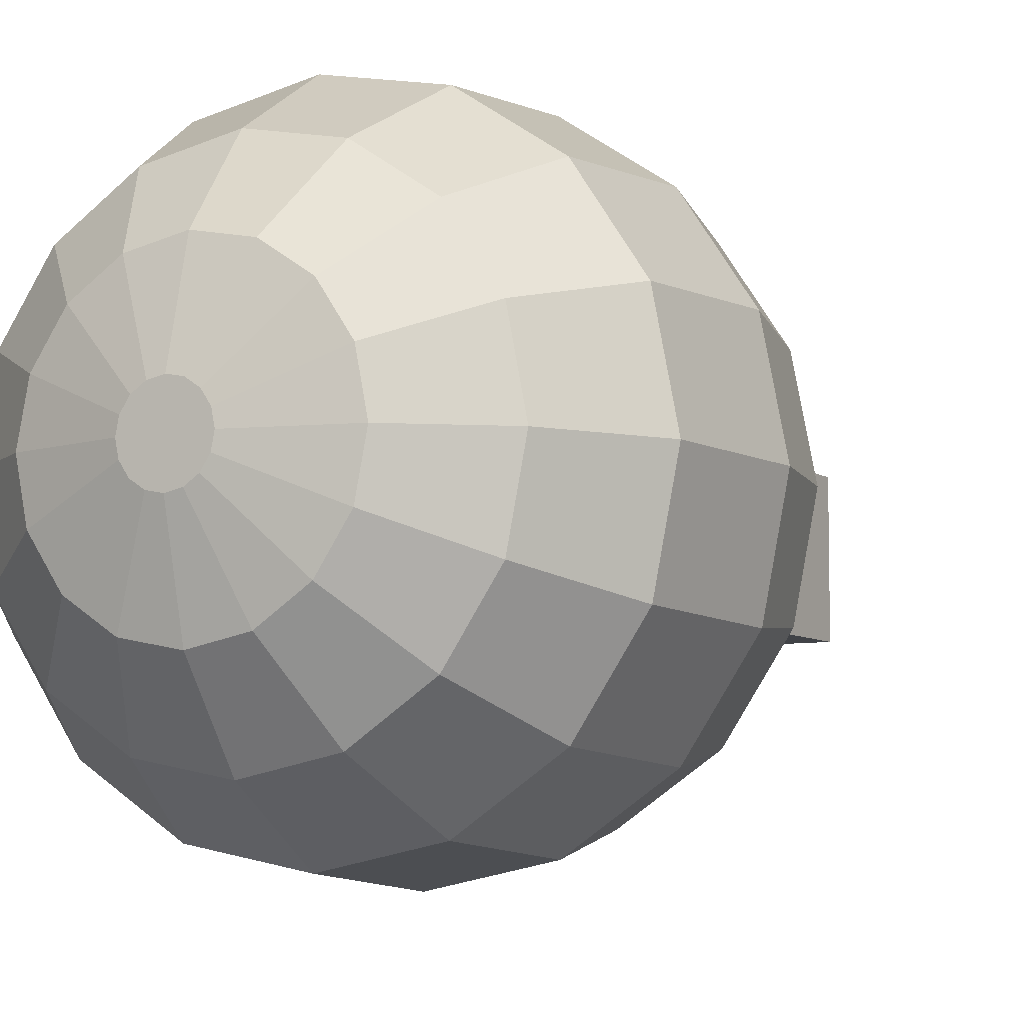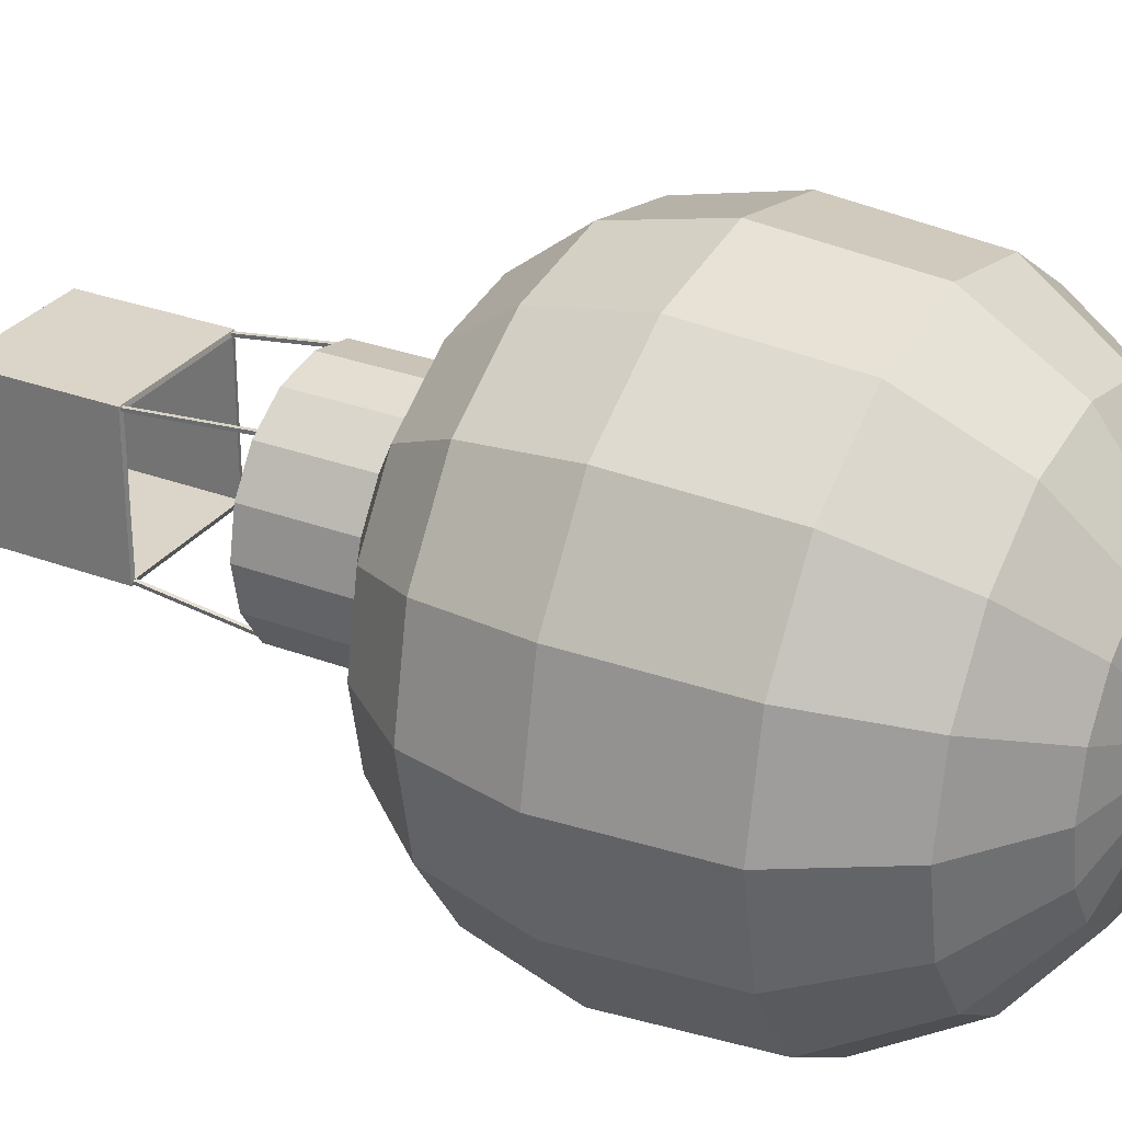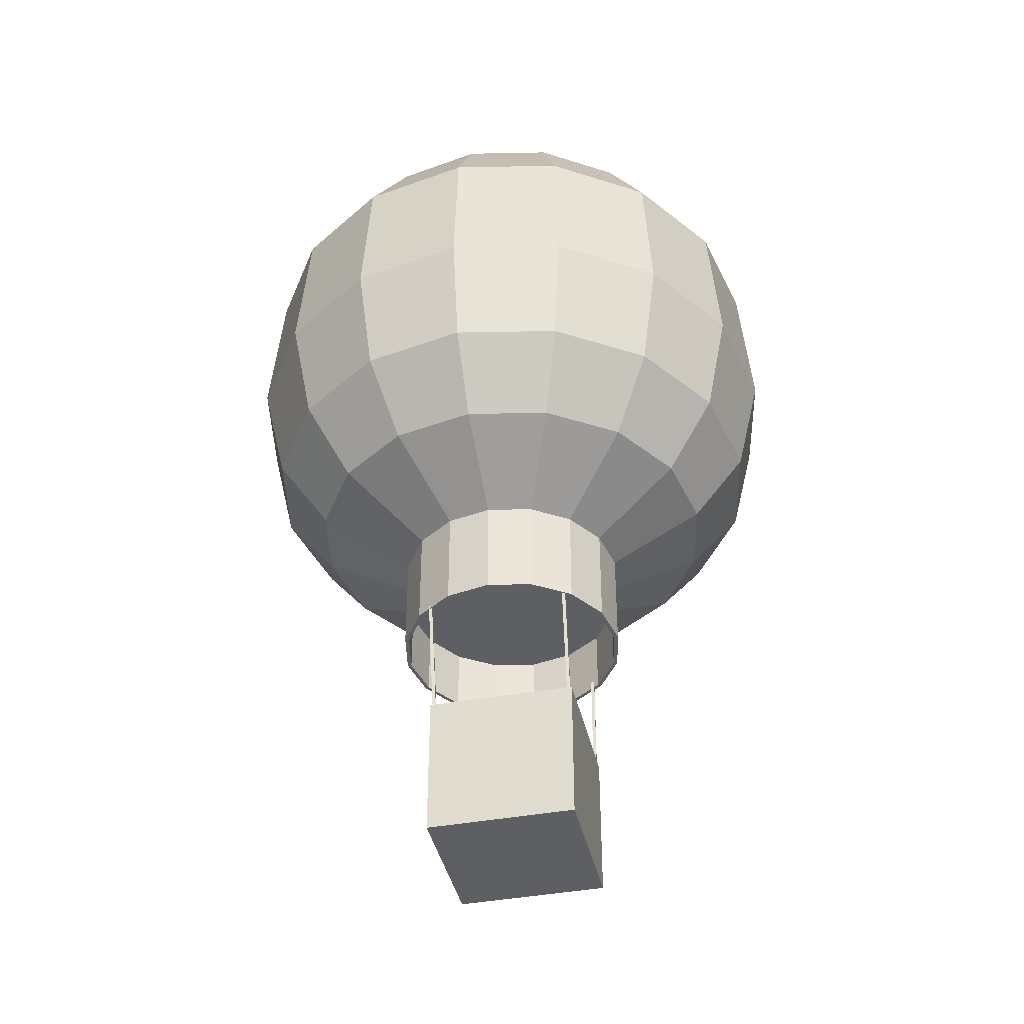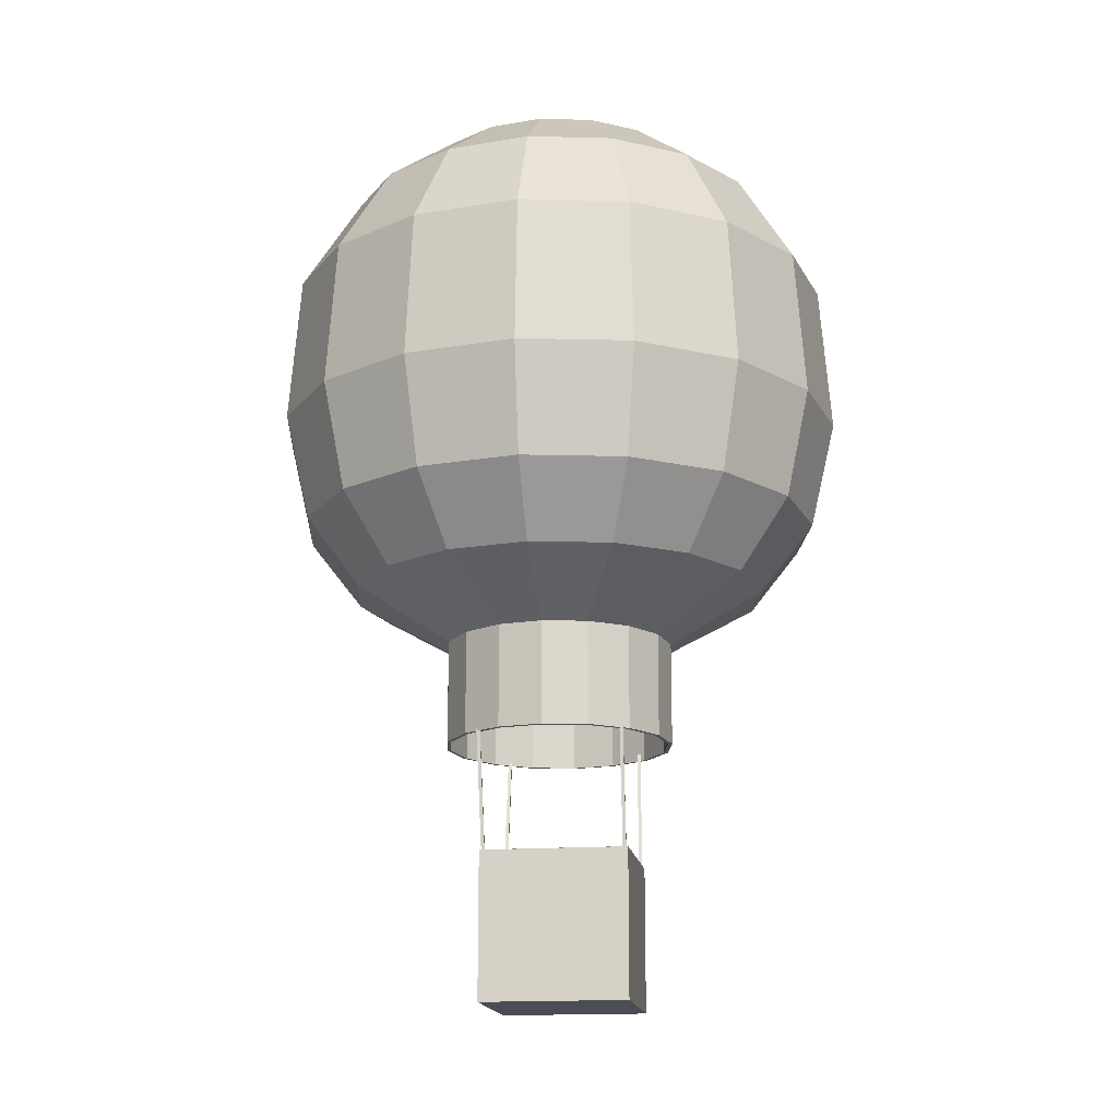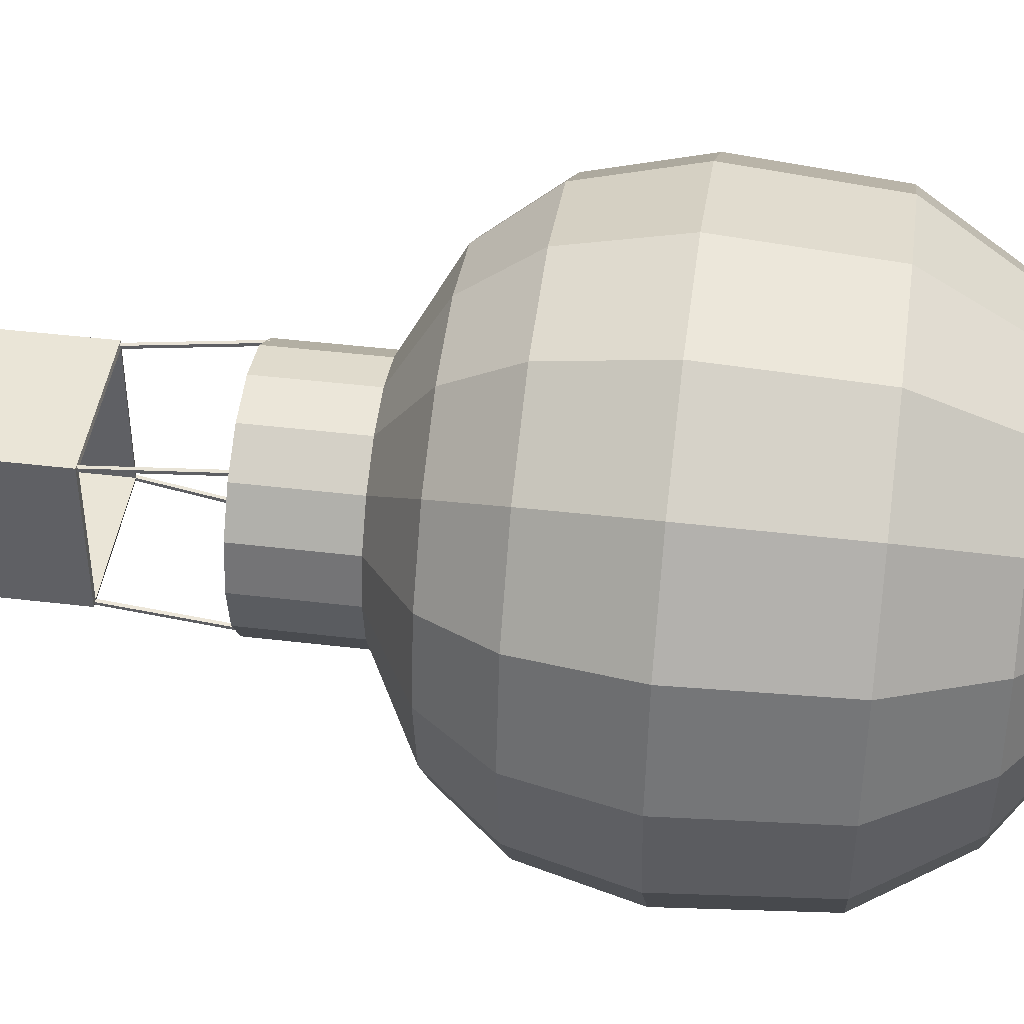
<metadata>
{"format":"obj","ext":"obj","renderer":"f3d","projection":"perspective","resolution":1024,"background":"white","views":[{"elev":-7.1,"azim":-151.4,"up":"+Z"},{"elev":29.4,"azim":119.2,"up":"+Z"},{"elev":-41.3,"azim":12.6,"up":"+Y"},{"elev":-16.3,"azim":8.3,"up":"+Y"},{"elev":44.0,"azim":98.0,"up":"+Z"}]}
</metadata>
<code>
o Box_Cube.003
v -1.308 0.1244 1.5
v -1.308 2.958 1.5
v -1.308 0.1244 -1.334
v -1.308 2.958 -1.334
v 1.525 0.1244 1.5
v 1.525 2.958 1.5
v 1.525 0.1244 -1.334
v 1.525 2.958 -1.334
v -1.225 2.973 1.416
v -1.225 2.973 -1.25
v 1.442 2.973 -1.25
v 1.442 2.973 1.416
v -1.225 2.973 1.416
v -1.225 2.973 -1.25
v 1.442 2.973 -1.25
v 1.442 2.973 1.416
v -1.225 0.705 1.416
v -1.225 0.705 -1.25
v 1.442 0.705 -1.25
v 1.442 0.705 1.416
f 9 16 13
f 11 14 15
f 12 15 16
f 10 13 14
f 9 12 16
f 11 10 14
f 12 11 15
f 10 9 13
f 2 3 1
f 4 7 3
f 8 5 7
f 6 1 5
f 18 20 19
f 2 4 3
f 4 8 7
f 8 6 5
f 6 2 1
f 18 17 20
f 7 1 3
f 7 5 1
f 15 20 16
f 13 18 14
f 16 17 13
f 14 19 15
f 15 19 20
f 13 17 18
f 16 20 17
f 14 18 19
f 8 12 6
f 2 10 4
f 2 12 9
f 4 11 8
f 8 11 12
f 2 9 10
f 2 6 12
f 4 10 11
o Rope1_Cube.001
v 1.424 2.916 1.471
v 1.397 5.309 1.663
v 1.421 2.922 1.407
v 1.394 5.314 1.598
v 1.488 2.917 1.468
v 1.462 5.31 1.659
v 1.485 2.923 1.403
v 1.458 5.315 1.595
f 22 23 21
f 24 27 23
f 28 25 27
f 26 21 25
f 27 21 23
f 24 26 28
f 22 24 23
f 24 28 27
f 28 26 25
f 26 22 21
f 27 25 21
f 24 22 26
o Ballon_Cylinder.002
v 0.8271 7.04 -1.997
v -1e-06 5.193 -2.238
v -1e-06 7.193 -2.238
v 0.8566 5.193 -2.068
v 0.8566 7.193 -2.068
v 1.583 5.193 -1.583
v 1.583 7.193 -1.583
v 2.068 5.193 -0.8566
v 2.068 7.193 -0.8566
v 2.238 5.193 -0
v 2.238 7.193 -0
v 2.068 5.193 0.8566
v 2.068 7.193 0.8566
v 1.583 5.193 1.583
v 1.583 7.193 1.583
v 0.8566 5.193 2.068
v 0.8566 7.193 2.068
v -1e-06 5.193 2.238
v -1e-06 7.193 2.238
v -0.8566 5.193 2.068
v -0.8566 7.193 2.068
v -1.583 5.193 1.583
v -1.583 7.193 1.583
v -2.068 5.193 0.8566
v -2.068 7.193 0.8566
v -2.238 5.193 -0
v -2.238 7.193 -0
v -2.068 5.193 -0.8566
v -2.068 7.193 -0.8566
v -1.583 5.193 -1.583
v -1.583 7.193 -1.583
v -0.8566 5.193 -2.068
v -0.8566 7.193 -2.068
v -1e-06 17.98 -0
v -2e-06 8.218 -4.067
v 1.556 8.218 -3.757
v 2.876 8.218 -2.876
v 3.757 8.218 -1.556
v 4.067 8.218 -0
v 3.757 8.218 1.556
v 2.876 8.218 2.876
v 1.556 8.218 3.757
v -1e-06 8.218 4.067
v -1.556 8.218 3.757
v -2.876 8.218 2.876
v -3.757 8.218 1.556
v -4.067 8.218 -0
v -3.757 8.218 -1.556
v -2.876 8.218 -2.876
v -1.556 8.218 -3.757
v -2e-06 9.548 -5.102
v 1.952 9.548 -4.713
v 3.607 9.548 -3.607
v 4.713 9.548 -1.952
v 5.102 9.548 -0
v 4.713 9.548 1.952
v 3.607 9.548 3.607
v 1.952 9.548 4.713
v -1e-06 9.548 5.102
v -1.952 9.548 4.713
v -3.607 9.548 3.607
v -4.713 9.548 1.952
v -5.102 9.548 -0
v -4.713 9.548 -1.952
v -3.607 9.548 -3.607
v -1.952 9.548 -4.713
v -2e-06 11.61 -5.584
v 2.137 11.61 -5.159
v 3.948 11.61 -3.948
v 5.159 11.61 -2.137
v 5.584 11.61 0
v 5.159 11.61 2.137
v 3.948 11.61 3.948
v 2.137 11.61 5.159
v -1e-06 11.61 5.584
v -2.137 11.61 5.159
v -3.948 11.61 3.948
v -5.159 11.61 2.137
v -5.584 11.61 -0
v -5.159 11.61 -2.137
v -3.948 11.61 -3.948
v -2.137 11.61 -5.159
v -2e-06 14.48 -5.356
v 2.05 14.48 -4.948
v 3.787 14.48 -3.787
v 4.948 14.48 -2.05
v 5.356 14.48 -0
v 4.948 14.48 2.05
v 3.787 14.48 3.787
v 2.05 14.48 4.948
v -1e-06 14.48 5.356
v -2.05 14.48 4.948
v -3.787 14.48 3.787
v -4.948 14.48 2.05
v -5.356 14.48 -0
v -4.948 14.48 -2.05
v -3.787 14.48 -3.787
v -2.05 14.48 -4.948
v -2e-06 16.35 -4.202
v 1.608 16.35 -3.882
v 2.971 16.35 -2.971
v 3.882 16.35 -1.608
v 4.202 16.35 -0
v 3.882 16.35 1.608
v 2.971 16.35 2.971
v 1.608 16.35 3.882
v -1e-06 16.35 4.202
v -1.608 16.35 3.882
v -2.971 16.35 2.971
v -3.882 16.35 1.608
v -4.202 16.35 -0
v -3.882 16.35 -1.608
v -2.971 16.35 -2.971
v -1.608 16.35 -3.882
v -1e-06 17.51 -2.643
v 1.011 17.51 -2.442
v 1.869 17.51 -1.869
v 2.442 17.51 -1.011
v 2.643 17.51 -0
v 2.442 17.51 1.011
v 1.869 17.51 1.869
v 1.011 17.51 2.442
v -1e-06 17.51 2.643
v -1.011 17.51 2.442
v -1.869 17.51 1.869
v -2.442 17.51 1.011
v -2.643 17.51 -0
v -2.442 17.51 -1.011
v -1.869 17.51 -1.869
v -1.011 17.51 -2.442
v -1e-06 17.98 -0.7427
v 0.2842 17.98 -0.6861
v 0.5251 17.98 -0.5251
v 0.6861 17.98 -0.2842
v 0.7427 17.98 -0
v 0.6861 17.98 0.2842
v 0.5251 17.98 0.5251
v 0.2842 17.98 0.6861
v -1e-06 17.98 0.7427
v -0.2842 17.98 0.6861
v -0.5251 17.98 0.5251
v -0.6861 17.98 0.2842
v -0.7427 17.98 -0
v -0.6861 17.98 -0.2842
v -0.5251 17.98 -0.5251
v -0.2842 17.98 -0.6861
v 0.8271 5.189 -1.997
v 0.8271 6.447 -1.997
v -1e-06 5.189 -2.161
v 1.528 5.189 -1.528
v 1.997 5.189 -0.8271
v 2.161 5.189 -0
v 1.997 5.189 0.8271
v 1.528 5.189 1.528
v 0.8271 5.189 1.997
v -1e-06 5.189 2.161
v -0.8271 5.189 1.997
v -1.528 5.189 1.528
v -1.997 5.189 0.8271
v -2.161 5.189 -0
v -1.997 5.189 -0.8271
v -1.528 5.189 -1.528
v -0.8271 5.189 -1.997
v -1e-06 7.04 -2.161
v 1.528 7.04 -1.528
v 1.997 7.04 -0.8271
v 2.161 7.04 -0
v 1.997 7.04 0.8271
v 1.528 7.04 1.528
v 0.8271 7.04 1.997
v -1e-06 7.04 2.161
v -0.8271 7.04 1.997
v -1.528 7.04 1.528
v -1.997 7.04 0.8271
v -2.161 7.04 -0
v -1.997 7.04 -0.8271
v -1.528 7.04 -1.528
v -0.8271 7.04 -1.997
v -1e-06 6.447 -0
v -1e-06 6.447 -2.161
v 1.528 6.447 -1.528
v 1.997 6.447 -0.8271
v 2.161 6.447 -0
v 1.997 6.447 0.8271
v 1.528 6.447 1.528
v 0.8271 6.447 1.997
v -1e-06 6.447 2.161
v -0.8271 6.447 1.997
v -1.528 6.447 1.528
v -1.997 6.447 0.8271
v -2.161 6.447 -0
v -1.997 6.447 -0.8271
v -1.528 6.447 -1.528
v -0.8271 6.447 -1.997
f 205 220 204
f 201 216 200
f 197 212 196
f 193 176 29
f 204 219 203
f 200 215 199
f 196 211 195
f 29 208 192
f 203 218 202
f 192 222 206
f 199 214 198
f 195 210 194
f 206 221 205
f 202 217 201
f 198 213 197
f 194 209 193
f 205 221 220
f 201 217 216
f 197 213 212
f 193 209 176
f 204 220 219
f 200 216 215
f 196 212 211
f 29 176 208
f 203 219 218
f 192 208 222
f 199 215 214
f 195 211 210
f 206 222 221
f 202 218 217
f 198 214 213
f 194 210 209
f 37 65 66
f 57 75 76
f 43 70 45
f 33 63 64
f 51 74 53
f 41 67 68
f 59 78 61
f 47 72 49
f 67 84 68
f 63 80 64
f 77 94 78
f 73 90 74
f 69 86 70
f 65 82 66
f 75 92 76
f 72 87 88
f 93 110 94
f 90 105 106
f 85 102 86
f 81 98 82
f 91 108 92
f 87 104 88
f 83 100 84
f 79 96 80
f 107 124 108
f 103 120 104
f 99 116 100
f 95 112 96
f 109 126 110
f 105 122 106
f 102 117 118
f 98 113 114
f 115 132 116
f 111 128 112
f 125 142 126
f 121 138 122
f 118 133 134
f 114 129 130
f 123 140 124
f 119 136 120
f 142 157 158
f 138 153 154
f 133 150 134
f 129 146 130
f 139 156 140
f 135 152 136
f 131 148 132
f 127 144 128
f 156 171 172
f 152 167 168
f 147 164 148
f 143 160 144
f 157 174 158
f 154 169 170
f 149 166 150
f 145 162 146
f 62 160 159
f 62 162 161
f 62 164 163
f 62 166 165
f 62 168 167
f 62 170 169
f 62 172 171
f 62 174 173
f 37 35 65
f 57 55 75
f 43 69 70
f 33 31 63
f 51 73 74
f 41 39 67
f 59 77 78
f 47 71 72
f 67 83 84
f 63 79 80
f 77 93 94
f 73 89 90
f 69 85 86
f 65 81 82
f 75 91 92
f 72 71 87
f 93 109 110
f 90 89 105
f 85 101 102
f 81 97 98
f 91 107 108
f 87 103 104
f 83 99 100
f 79 95 96
f 107 123 124
f 103 119 120
f 99 115 116
f 95 111 112
f 109 125 126
f 105 121 122
f 102 101 117
f 98 97 113
f 115 131 132
f 111 127 128
f 125 141 142
f 121 137 138
f 118 117 133
f 114 113 129
f 123 139 140
f 119 135 136
f 142 141 157
f 138 137 153
f 133 149 150
f 129 145 146
f 139 155 156
f 135 151 152
f 131 147 148
f 127 143 144
f 156 155 171
f 152 151 167
f 147 163 164
f 143 159 160
f 157 173 174
f 154 153 169
f 149 165 166
f 145 161 162
f 58 191 190
f 31 32 30
f 54 187 52
f 33 34 32
f 46 185 184
f 35 36 34
f 42 181 40
f 37 38 36
f 36 178 34
f 39 40 38
f 56 188 54
f 41 42 40
f 48 186 185
f 43 44 42
f 44 182 42
f 45 46 44
f 36 180 179
f 47 48 46
f 60 177 191
f 49 50 48
f 58 189 56
f 51 52 50
f 52 186 50
f 53 54 52
f 44 184 183
f 55 56 54
f 32 177 30
f 57 58 56
f 38 181 180
f 59 60 58
f 34 175 32
f 61 30 60
f 180 194 179
f 191 205 190
f 187 201 186
f 183 197 182
f 179 193 178
f 190 204 189
f 186 200 185
f 182 196 181
f 178 29 175
f 189 203 188
f 185 199 184
f 181 195 180
f 175 192 177
f 188 202 187
f 177 206 191
f 184 198 183
f 58 60 191
f 31 33 32
f 54 188 187
f 33 35 34
f 46 48 185
f 35 37 36
f 42 182 181
f 37 39 38
f 36 179 178
f 39 41 40
f 56 189 188
f 41 43 42
f 48 50 186
f 43 45 44
f 44 183 182
f 45 47 46
f 36 38 180
f 47 49 48
f 60 30 177
f 49 51 50
f 58 190 189
f 51 53 52
f 52 187 186
f 53 55 54
f 44 46 184
f 55 57 56
f 32 175 177
f 57 59 58
f 38 40 181
f 59 61 60
f 34 178 175
f 61 31 30
f 180 195 194
f 191 206 205
f 187 202 201
f 183 198 197
f 179 194 193
f 190 205 204
f 186 201 200
f 182 197 196
f 178 193 29
f 189 204 203
f 185 200 199
f 181 196 195
f 175 29 192
f 188 203 202
f 177 192 206
f 184 199 198
f 45 71 47
f 71 86 87
f 86 103 87
f 103 118 119
f 119 134 135
f 134 151 135
f 151 166 167
f 62 167 166
f 45 70 71
f 71 70 86
f 86 102 103
f 103 102 118
f 119 118 134
f 134 150 151
f 151 150 166
f 49 73 51
f 72 89 73
f 88 105 89
f 104 121 105
f 120 137 121
f 136 153 137
f 152 169 153
f 62 169 168
f 49 72 73
f 72 88 89
f 88 104 105
f 104 120 121
f 120 136 137
f 136 152 153
f 152 168 169
f 53 75 55
f 74 91 75
f 90 107 91
f 107 122 123
f 123 138 139
f 139 154 155
f 155 170 171
f 62 171 170
f 53 74 75
f 74 90 91
f 90 106 107
f 107 106 122
f 123 122 138
f 139 138 154
f 155 154 170
f 57 77 59
f 76 93 77
f 92 109 93
f 108 125 109
f 125 140 141
f 140 157 141
f 156 173 157
f 62 173 172
f 57 76 77
f 76 92 93
f 92 108 109
f 108 124 125
f 125 124 140
f 140 156 157
f 156 172 173
f 61 63 31
f 78 79 63
f 94 95 79
f 110 111 95
f 126 127 111
f 142 143 127
f 158 159 143
f 62 159 174
f 61 78 63
f 78 94 79
f 94 110 95
f 110 126 111
f 126 142 127
f 142 158 143
f 158 174 159
f 33 65 35
f 64 81 65
f 80 97 81
f 96 113 97
f 112 129 113
f 128 145 129
f 145 160 161
f 62 161 160
f 33 64 65
f 64 80 81
f 80 96 97
f 96 112 113
f 112 128 129
f 128 144 145
f 145 144 160
f 39 66 67
f 66 83 67
f 82 99 83
f 98 115 99
f 114 131 115
f 130 147 131
f 146 163 147
f 62 163 162
f 39 37 66
f 66 82 83
f 82 98 99
f 98 114 115
f 114 130 131
f 130 146 147
f 146 162 163
f 41 69 43
f 68 85 69
f 84 101 85
f 100 117 101
f 116 133 117
f 132 149 133
f 148 165 149
f 62 165 164
f 41 68 69
f 68 84 85
f 84 100 101
f 100 116 117
f 116 132 133
f 132 148 149
f 148 164 165
f 207 208 176
f 207 176 209
f 207 209 210
f 207 210 211
f 207 211 212
f 207 212 213
f 207 213 214
f 207 214 215
f 207 215 216
f 207 216 217
f 207 217 218
f 207 218 219
f 207 219 220
f 207 220 221
f 207 221 222
f 207 222 208
o Rope3_Cube.005
v 1.425 2.935 -1.252
v 1.374 5.312 -1.578
v 1.418 2.926 -1.315
v 1.367 5.304 -1.642
v 1.489 2.936 -1.259
v 1.438 5.313 -1.585
v 1.482 2.927 -1.322
v 1.432 5.304 -1.649
f 224 225 223
f 226 229 225
f 230 227 229
f 228 223 227
f 229 223 225
f 226 228 230
f 224 226 225
f 226 230 229
f 230 228 227
f 228 224 223
f 229 227 223
f 226 224 228
o Rope4_Cube.006
v -1.292 2.908 -1.239
v -1.293 5.259 -1.719
v -1.295 2.895 -1.302
v -1.296 5.246 -1.782
v -1.227 2.907 -1.242
v -1.228 5.259 -1.722
v -1.23 2.894 -1.305
v -1.232 5.246 -1.785
f 232 233 231
f 234 237 233
f 238 235 237
f 236 231 235
f 237 231 233
f 234 236 238
f 232 234 233
f 234 238 237
f 238 236 235
f 236 232 231
f 237 235 231
f 234 232 236
o Rope2_Cube.007
v -1.268 2.862 1.471
v -1.333 5.243 1.764
v -1.273 2.87 1.407
v -1.338 5.251 1.7
v -1.203 2.865 1.466
v -1.269 5.246 1.759
v -1.209 2.872 1.402
v -1.274 5.253 1.695
f 240 241 239
f 242 245 241
f 246 243 245
f 244 239 243
f 245 239 241
f 242 244 246
f 240 242 241
f 242 246 245
f 246 244 243
f 244 240 239
f 245 243 239
f 242 240 244

</code>
